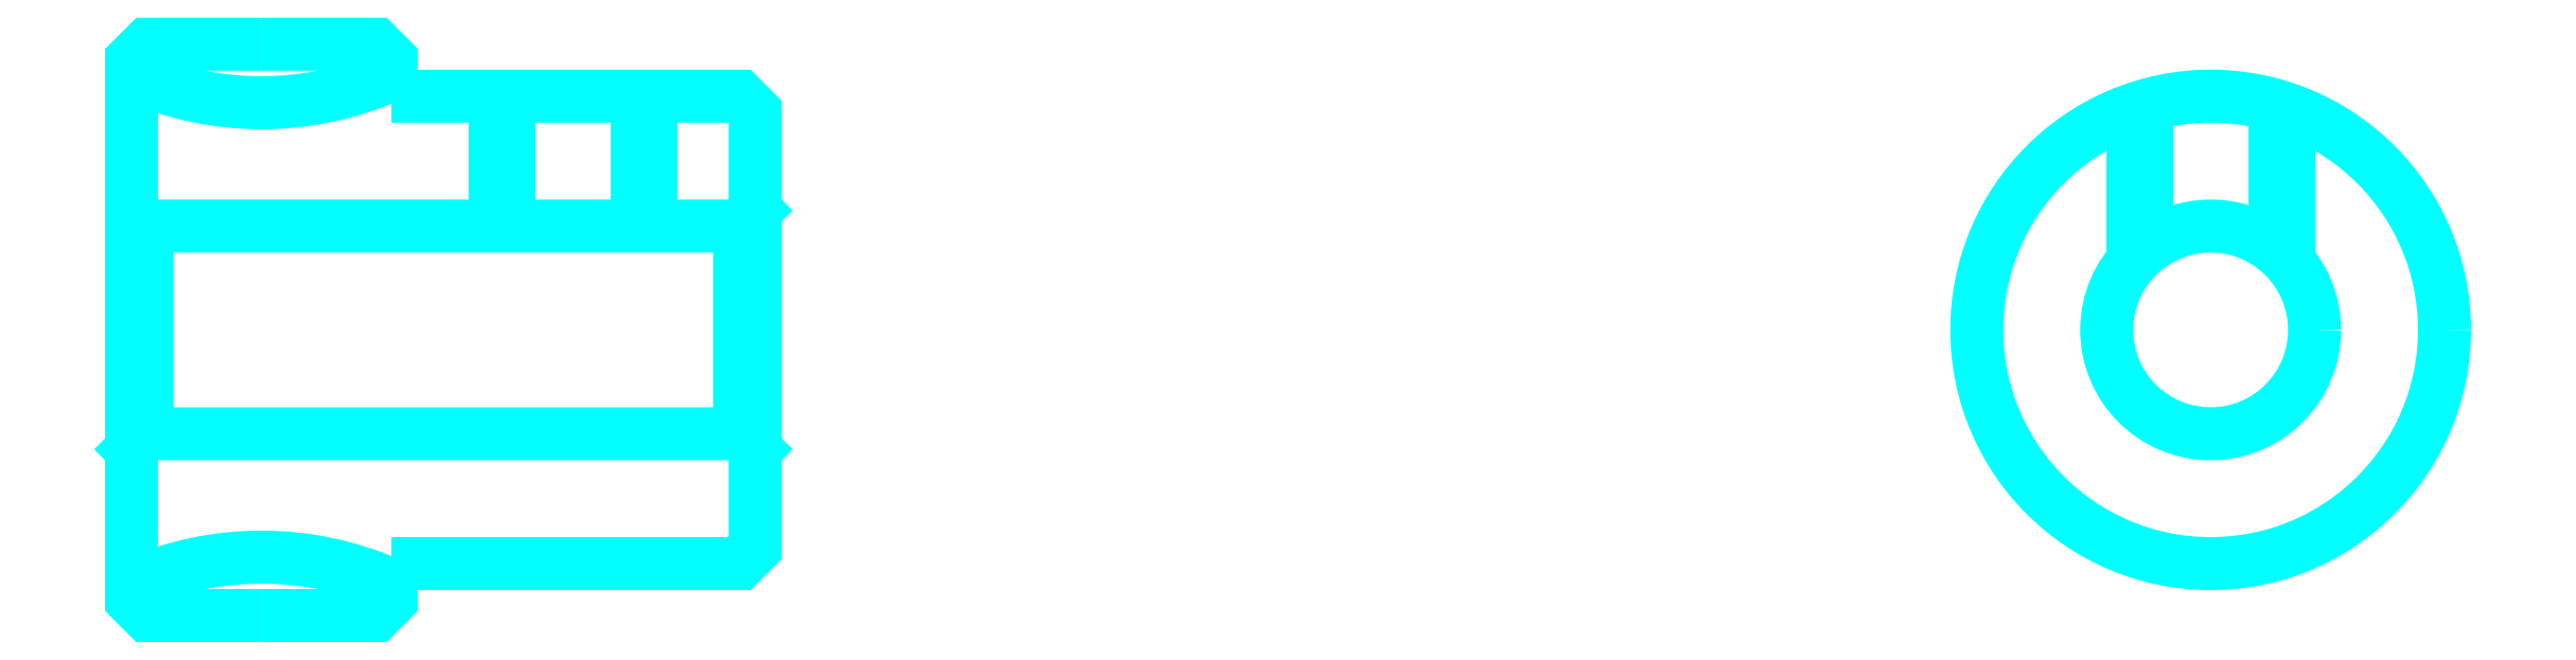
<metadata>
{"format":"dxf","ext":"dxf","renderer":"ezdxf+matplotlib","layout":"modelspace","background":"white","min_lineweight":24,"dpi":150}
</metadata>
<code>
0
SECTION
2
ENTITIES
0
ARC
8
0
10
23.19
20
34.79
30
0
40
6.125
50
245.9
51
294.1
0
ARC
8
0
10
23.19
20
13.79
30
0
40
6.125
50
65.91
51
114.1
0
LINE
8
0
10
32.69
20
26.59
30
0
11
32.39
21
26.29
31
0
0
LINE
8
0
10
32.69
20
21.99
30
0
11
32.39
21
22.29
31
0
0
LINE
8
0
10
20.69
20
21.99
30
0
11
20.99
21
22.29
31
0
0
POLYLINE
8
0
66
1
10
0
20
0
30
0
70
2
0
VERTEX
8
0
10
23.19
20
29.79
30
0
70
0
0
VERTEX
8
0
10
20.99
20
29.79
30
0
70
0
0
VERTEX
8
0
10
20.69
20
29.49
30
0
70
0
0
VERTEX
8
0
10
20.69
20
21.99
30
0
70
0
0
SEQEND
8
0
0
POLYLINE
8
0
66
1
10
0
20
0
30
0
70
2
0
VERTEX
8
0
10
20.69
20
21.99
30
0
70
0
0
VERTEX
8
0
10
20.69
20
19.09
30
0
70
0
0
VERTEX
8
0
10
20.99
20
18.79
30
0
70
0
0
VERTEX
8
0
10
23.19
20
18.79
30
0
70
0
0
SEQEND
8
0
0
POLYLINE
8
0
66
1
10
0
20
0
30
0
70
2
0
VERTEX
8
0
10
20.69
20
26.59
30
0
70
0
0
VERTEX
8
0
10
20.99
20
26.29
30
0
70
0
0
VERTEX
8
0
10
20.99
20
22.29
30
0
70
0
0
VERTEX
8
0
10
32.39
20
22.29
30
0
70
0
0
VERTEX
8
0
10
32.39
20
26.29
30
0
70
0
0
VERTEX
8
0
10
20.99
20
26.29
30
0
70
0
0
SEQEND
8
0
0
POLYLINE
8
0
66
1
10
0
20
0
30
0
70
2
0
VERTEX
8
0
10
30.69
20
28.79
30
0
70
0
0
VERTEX
8
0
10
30.69
20
26.29
30
0
70
0
0
SEQEND
8
0
0
POLYLINE
8
0
66
1
10
0
20
0
30
0
70
2
0
VERTEX
8
0
10
27.69
20
28.79
30
0
70
0
0
VERTEX
8
0
10
27.69
20
26.29
30
0
70
0
0
SEQEND
8
0
0
POLYLINE
8
0
66
1
10
0
20
0
30
0
70
2
0
VERTEX
8
0
10
30.42
20
28.79
30
0
70
0
0
VERTEX
8
0
10
30.42
20
26.29
30
0
70
0
0
SEQEND
8
0
0
POLYLINE
8
0
66
1
10
0
20
0
30
0
70
2
0
VERTEX
8
0
10
27.96
20
28.79
30
0
70
0
0
VERTEX
8
0
10
27.96
20
26.29
30
0
70
0
0
SEQEND
8
0
0
POLYLINE
8
0
66
1
10
0
20
0
30
0
70
2
0
VERTEX
8
0
10
59.19
20
25.61
30
0
70
0
0
VERTEX
8
0
10
59.19
20
28.53
30
0
70
0
0
SEQEND
8
0
0
POLYLINE
8
0
66
1
10
0
20
0
30
0
70
2
0
VERTEX
8
0
10
62.19
20
25.61
30
0
70
0
0
VERTEX
8
0
10
62.19
20
28.53
30
0
70
0
0
SEQEND
8
0
0
POLYLINE
8
0
66
1
10
0
20
0
30
0
70
2
0
VERTEX
8
0
10
59.46
20
25.87
30
0
70
0
0
VERTEX
8
0
10
59.46
20
28.62
30
0
70
0
0
SEQEND
8
0
0
POLYLINE
8
0
66
1
10
0
20
0
30
0
70
2
0
VERTEX
8
0
10
61.92
20
25.87
30
0
70
0
0
VERTEX
8
0
10
61.92
20
28.62
30
0
70
0
0
SEQEND
8
0
0
POLYLINE
8
0
66
1
10
0
20
0
30
0
70
2
0
VERTEX
8
0
10
23.19
20
18.79
30
0
70
0
0
VERTEX
8
0
10
25.39
20
18.79
30
0
70
0
0
VERTEX
8
0
10
25.69
20
19.09
30
0
70
0
0
VERTEX
8
0
10
25.69
20
19.79
30
0
70
0
0
SEQEND
8
0
0
POLYLINE
8
0
66
1
10
0
20
0
30
0
70
2
0
VERTEX
8
0
10
25.69
20
28.79
30
0
70
0
0
VERTEX
8
0
10
25.69
20
29.49
30
0
70
0
0
VERTEX
8
0
10
25.39
20
29.79
30
0
70
0
0
VERTEX
8
0
10
23.19
20
29.79
30
0
70
0
0
SEQEND
8
0
0
POLYLINE
8
0
66
1
10
0
20
0
30
0
70
2
0
VERTEX
8
0
10
25.69
20
19.79
30
0
70
0
0
VERTEX
8
0
10
32.39
20
19.79
30
0
70
0
0
VERTEX
8
0
10
32.69
20
20.09
30
0
70
0
0
VERTEX
8
0
10
32.69
20
28.49
30
0
70
0
0
VERTEX
8
0
10
32.39
20
28.79
30
0
70
0
0
VERTEX
8
0
10
25.69
20
28.79
30
0
70
0
0
SEQEND
8
0
0
CIRCLE
8
0
10
60.69
20
24.29
30
0
40
2
0
CIRCLE
8
0
10
60.69
20
24.29
30
0
40
4.5
0
ENDSEC
0
EOF

</code>
